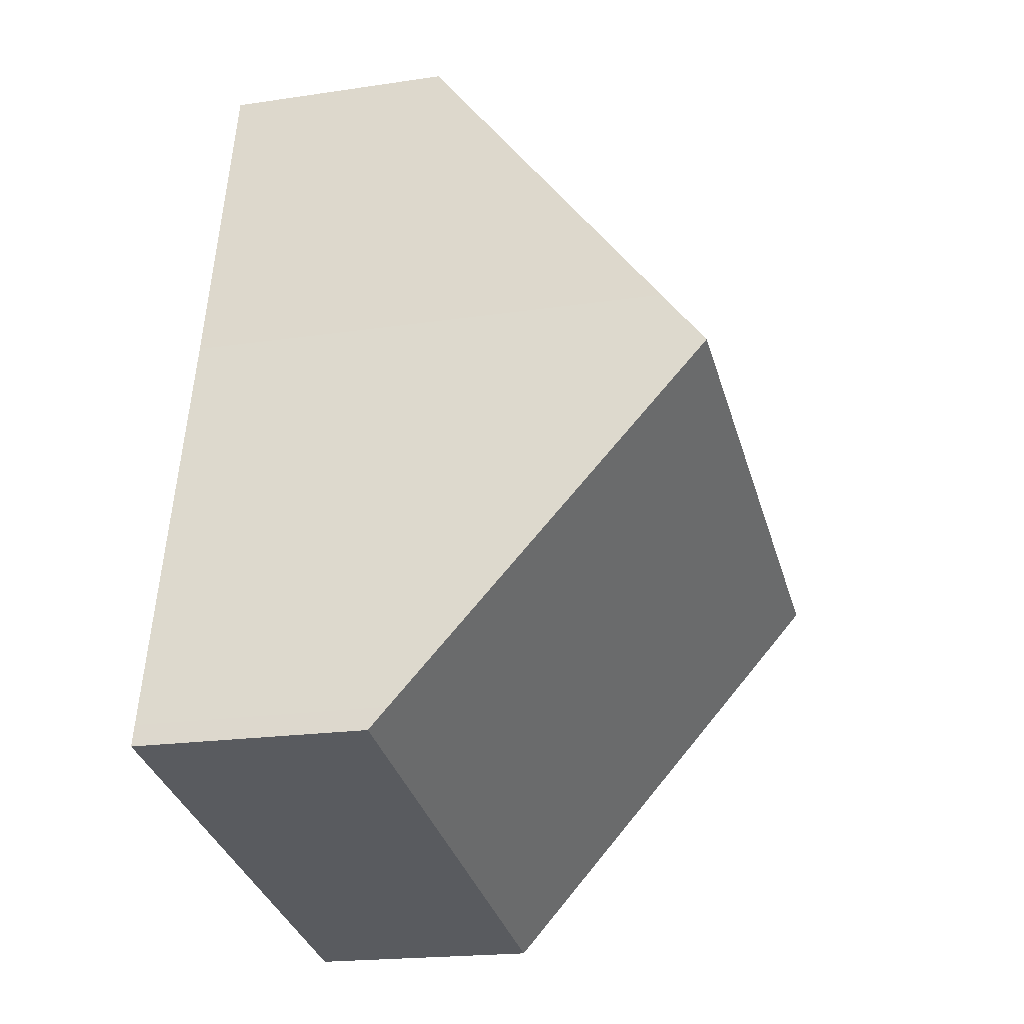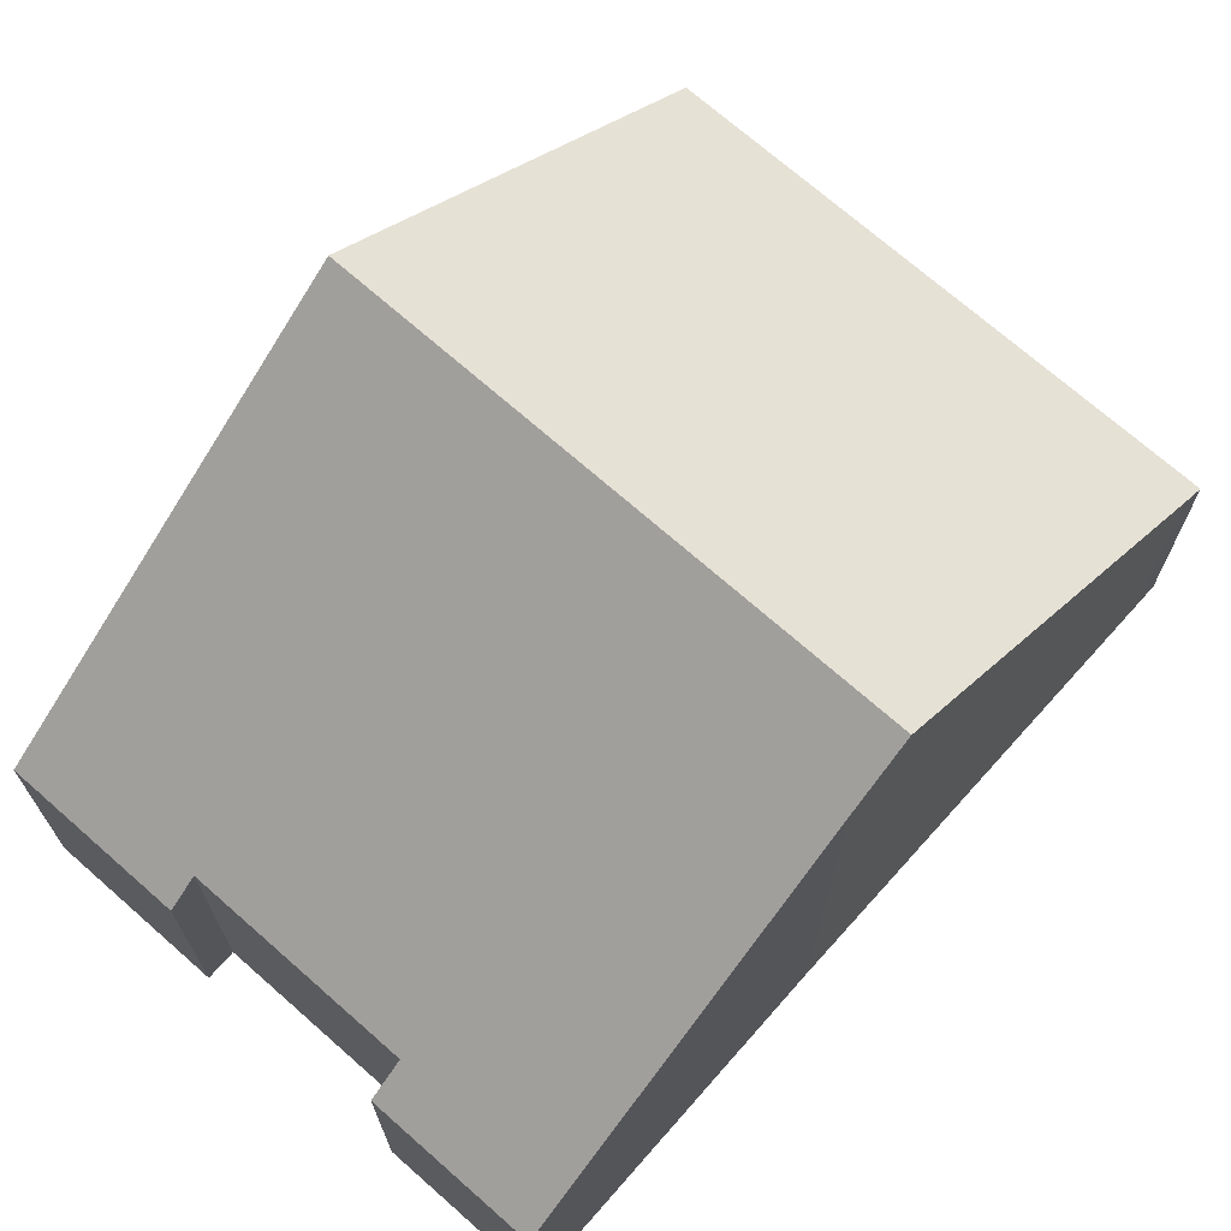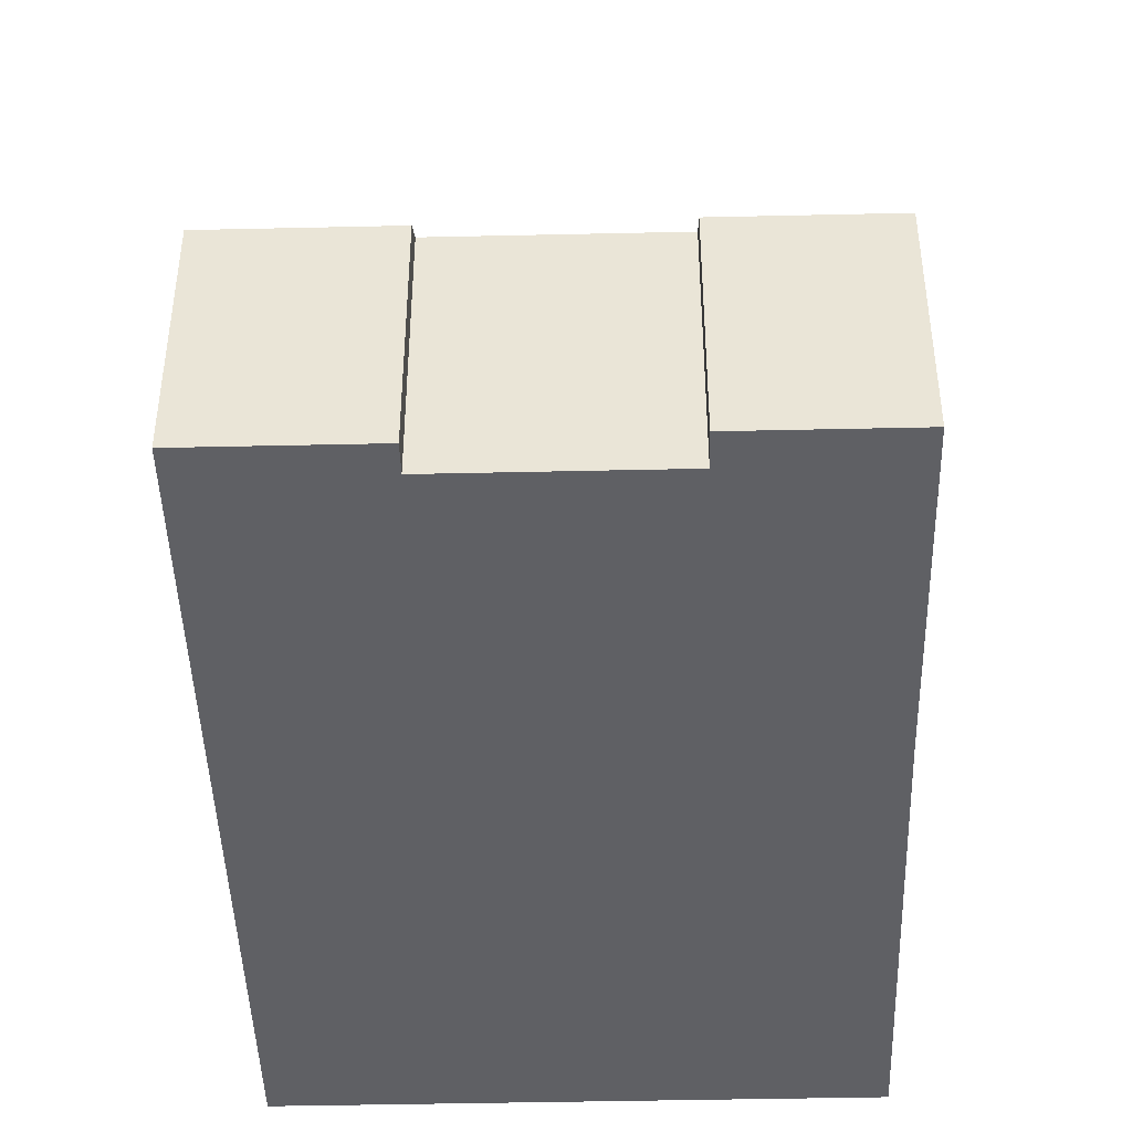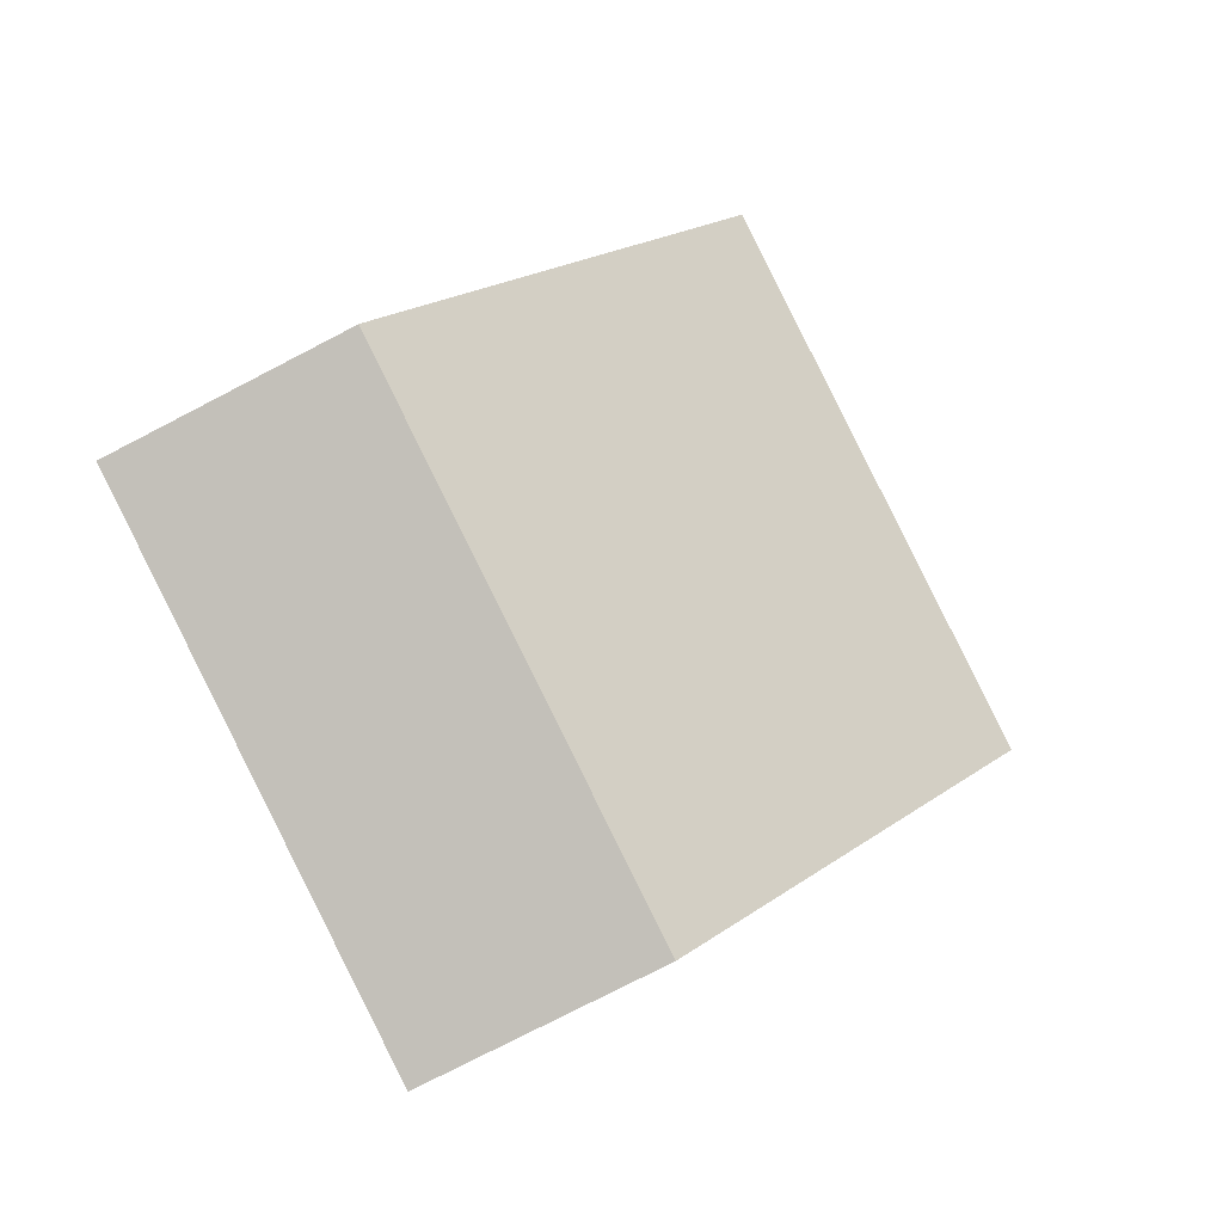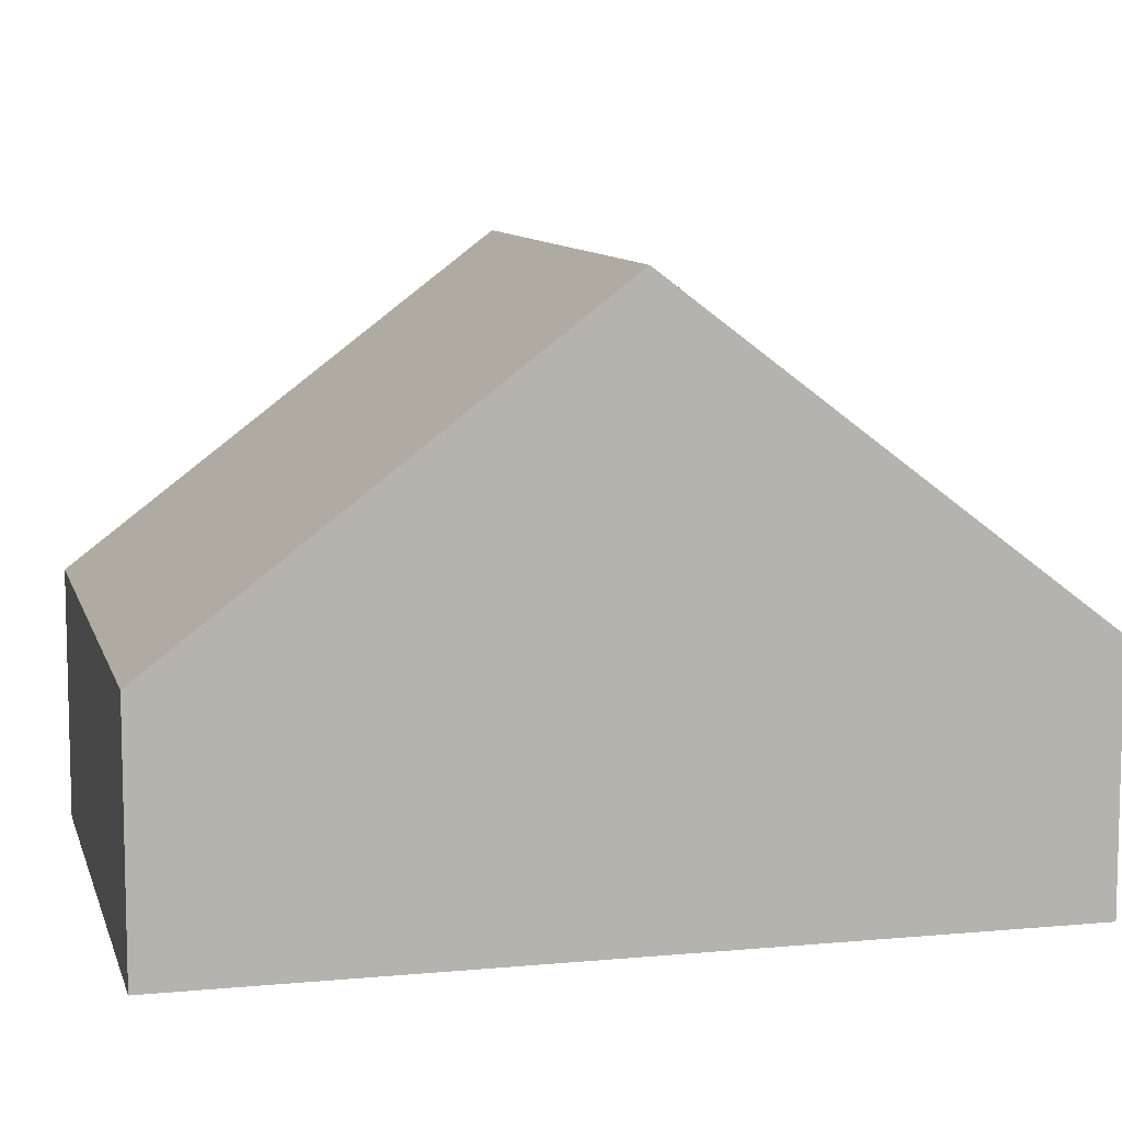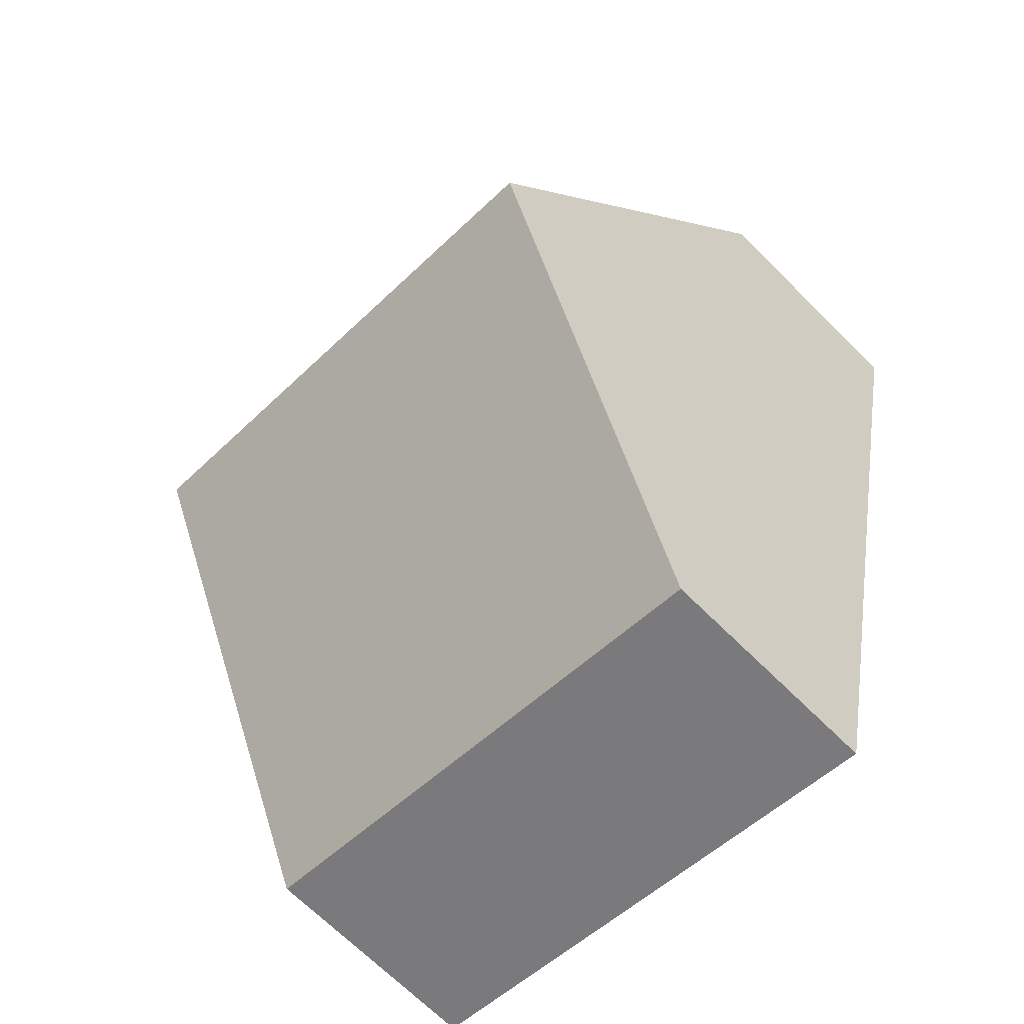
<metadata>
{"format":"obj","ext":"obj","renderer":"f3d","projection":"perspective","resolution":1024,"background":"white","views":[{"elev":-19.7,"azim":105.6,"up":"+Z"},{"elev":71.0,"azim":28.4,"up":"+Y"},{"elev":-44.5,"azim":-11.5,"up":"+Y"},{"elev":-77.5,"azim":117.3,"up":"+Z"},{"elev":9.4,"azim":-116.9,"up":"+Y"},{"elev":-69.0,"azim":-134.8,"up":"+Z"}]}
</metadata>
<code>
v  2.617 3.747 0.604
v  2.722 4.101 0.15
v  0 3.747 2.294e-16
v  9.783 8.5 -4.167
v  1.408 8.5 -6.1
v  9.555 7.762 -3.222
v  6.01 4.1 0.909
v  8.347 3.681 2.015
v  5.886 3.681 1.447
v  2.835 3.681 -12.28
v  11.19 3.949 -9.993
v  11.27 3.681 -10.34
v  5.886 -8.86e-17 1.447
v  8.347 -1.234e-16 2.015
v  0 0 0
v  2.617 -3.698e-17 0.604
v  2.722 -9.185e-18 0.15
v  6.01 -5.566e-17 0.909
v  9.555 1.973e-16 -3.222
v  9.783 2.552e-16 -4.167
v  11.19 6.119e-16 -9.993
v  11.27 6.33e-16 -10.34
v  2.835 7.522e-16 -12.28
v  1.408 3.735e-16 -6.1
g defaultobject
f 1 2 3
f 3 4 5
f 4 3 6
f 6 3 2
f 6 2 7
f 6 7 8
f 8 7 9
f 10 11 12
f 11 10 4
f 4 10 5
f 13 8 9
f 8 13 14
f 15 1 3
f 1 15 16
f 17 7 2
f 7 17 18
f 14 6 8
f 6 14 19
f 6 19 4
f 4 19 11
f 11 19 20
f 11 20 21
f 11 21 12
f 12 21 22
f 1 17 2
f 17 1 16
f 22 10 12
f 10 22 23
f 23 5 10
f 5 23 24
f 5 24 3
f 3 24 15
f 18 9 7
f 9 18 13
f 21 23 22
f 23 21 20
f 23 20 24
f 24 20 19
f 24 19 14
f 24 14 18
f 18 14 13
f 24 17 15
f 17 24 18
f 15 17 16

</code>
